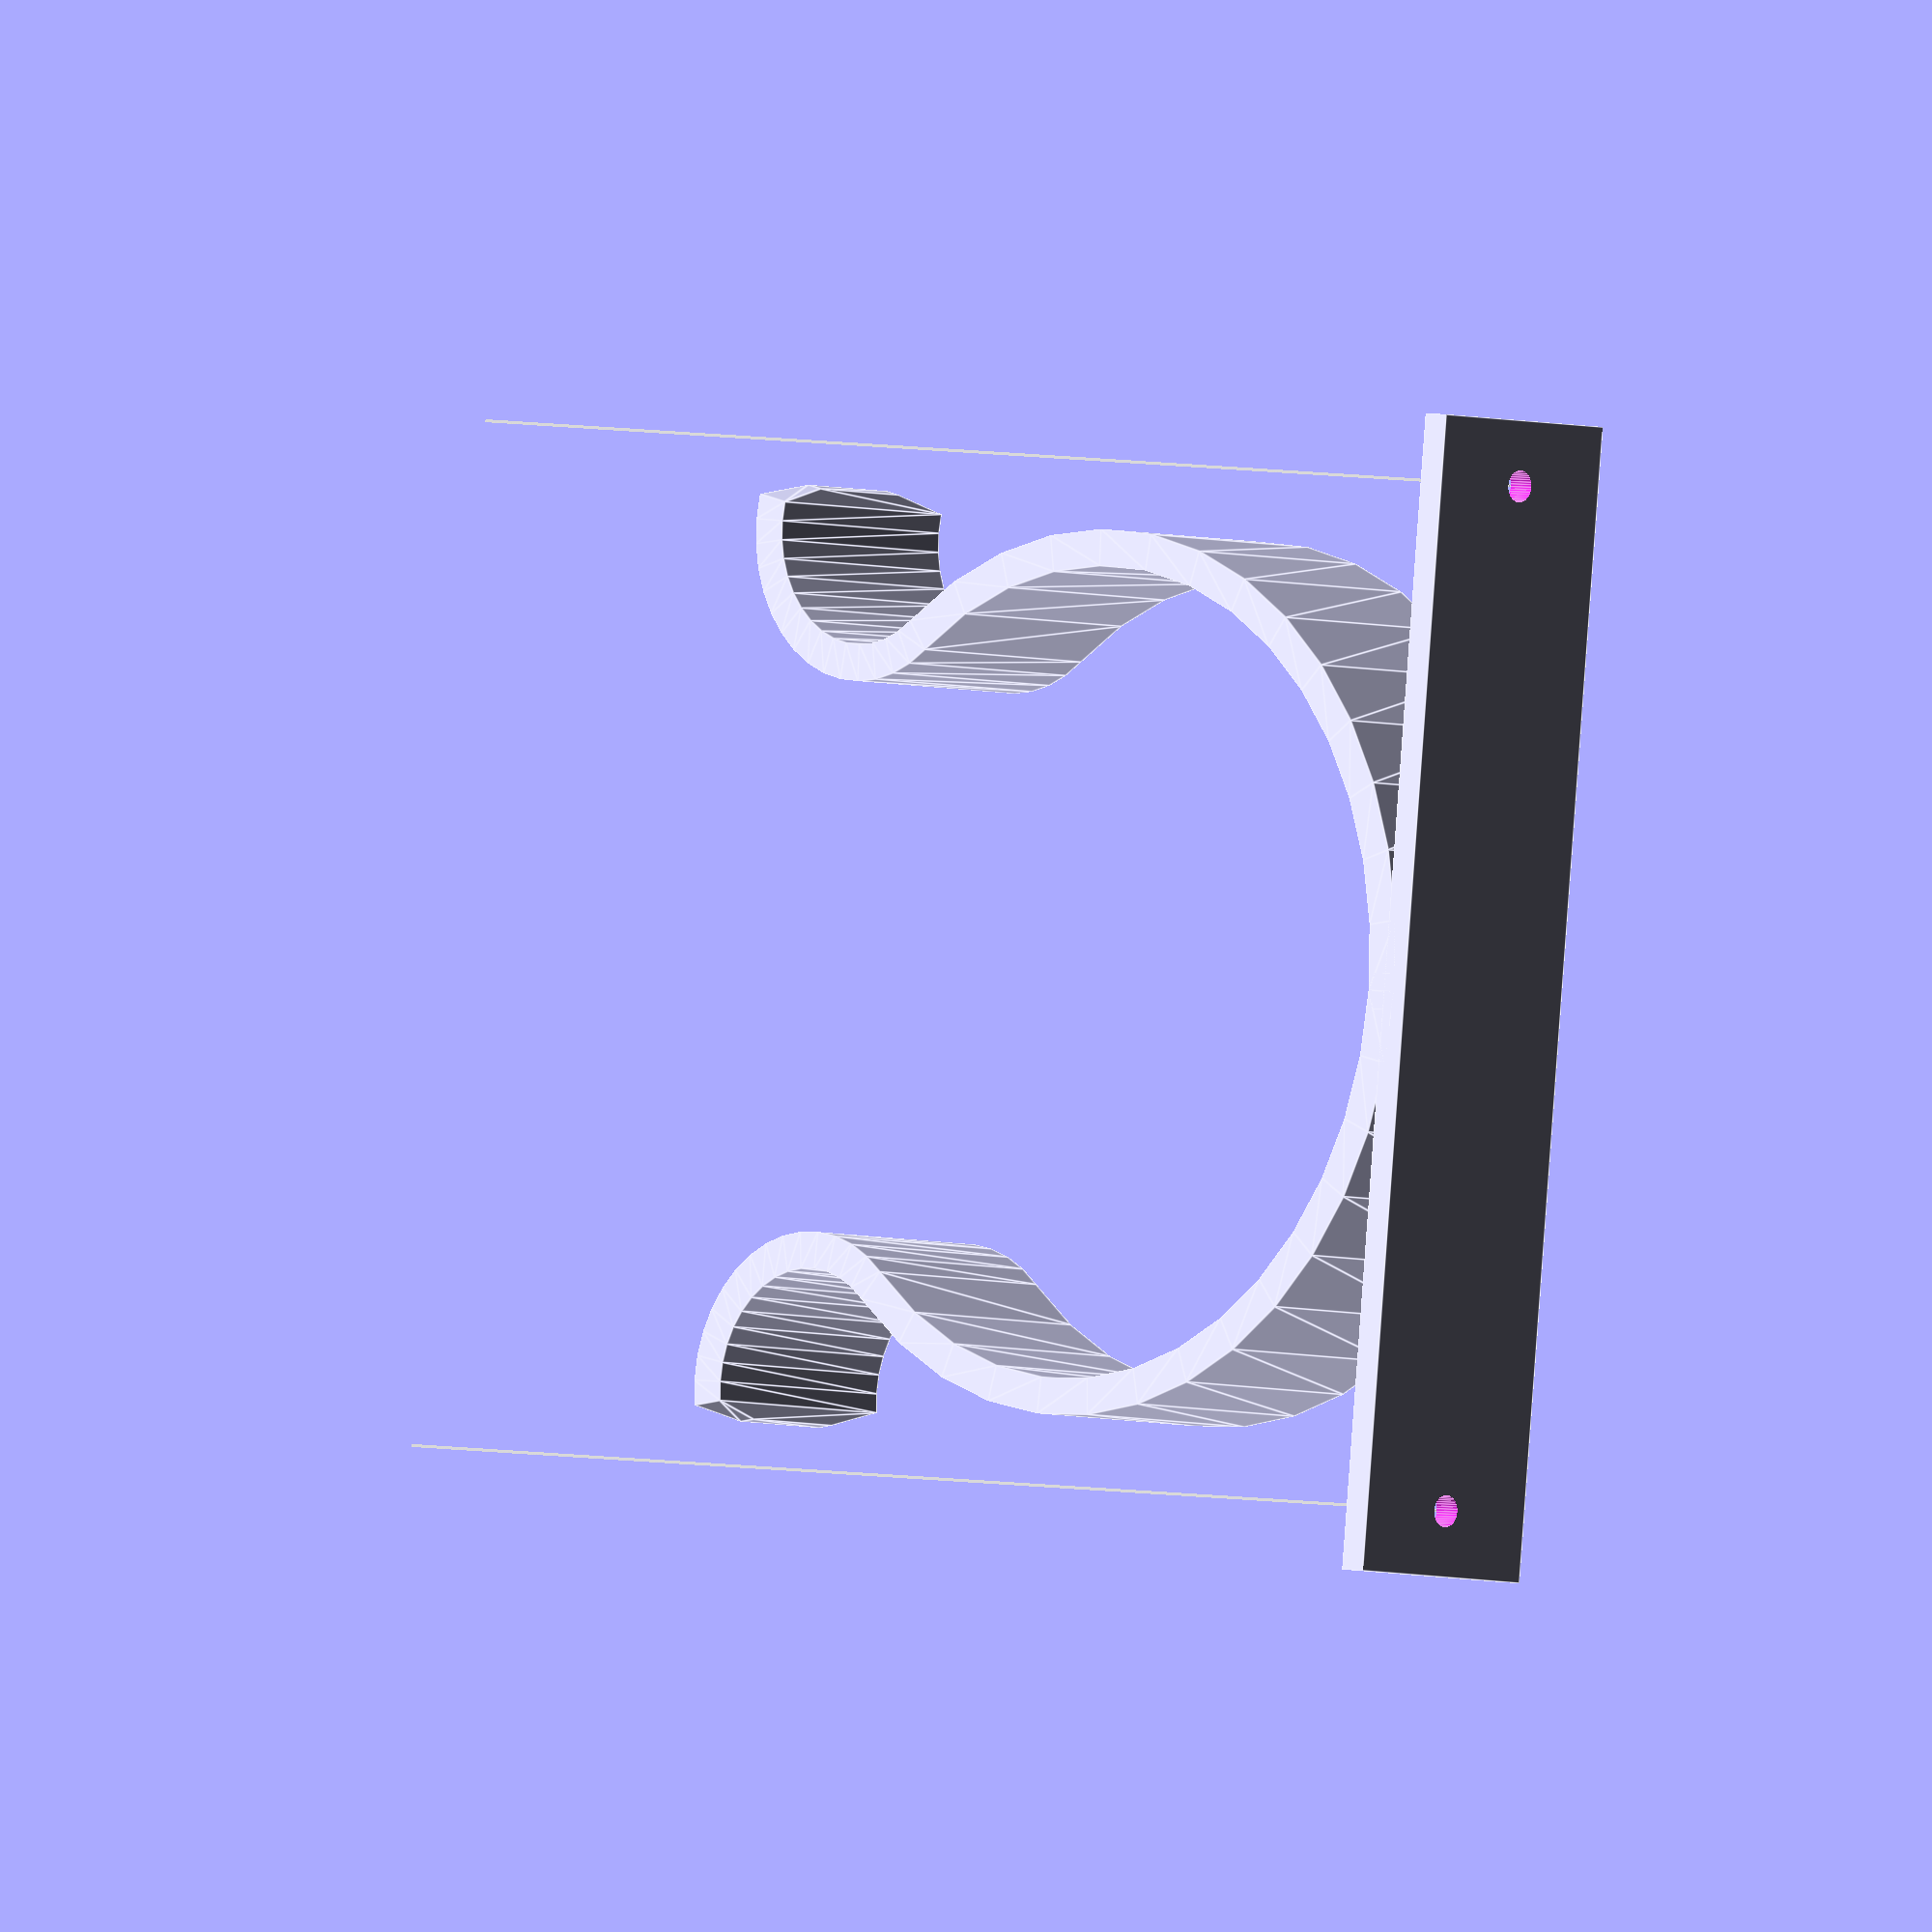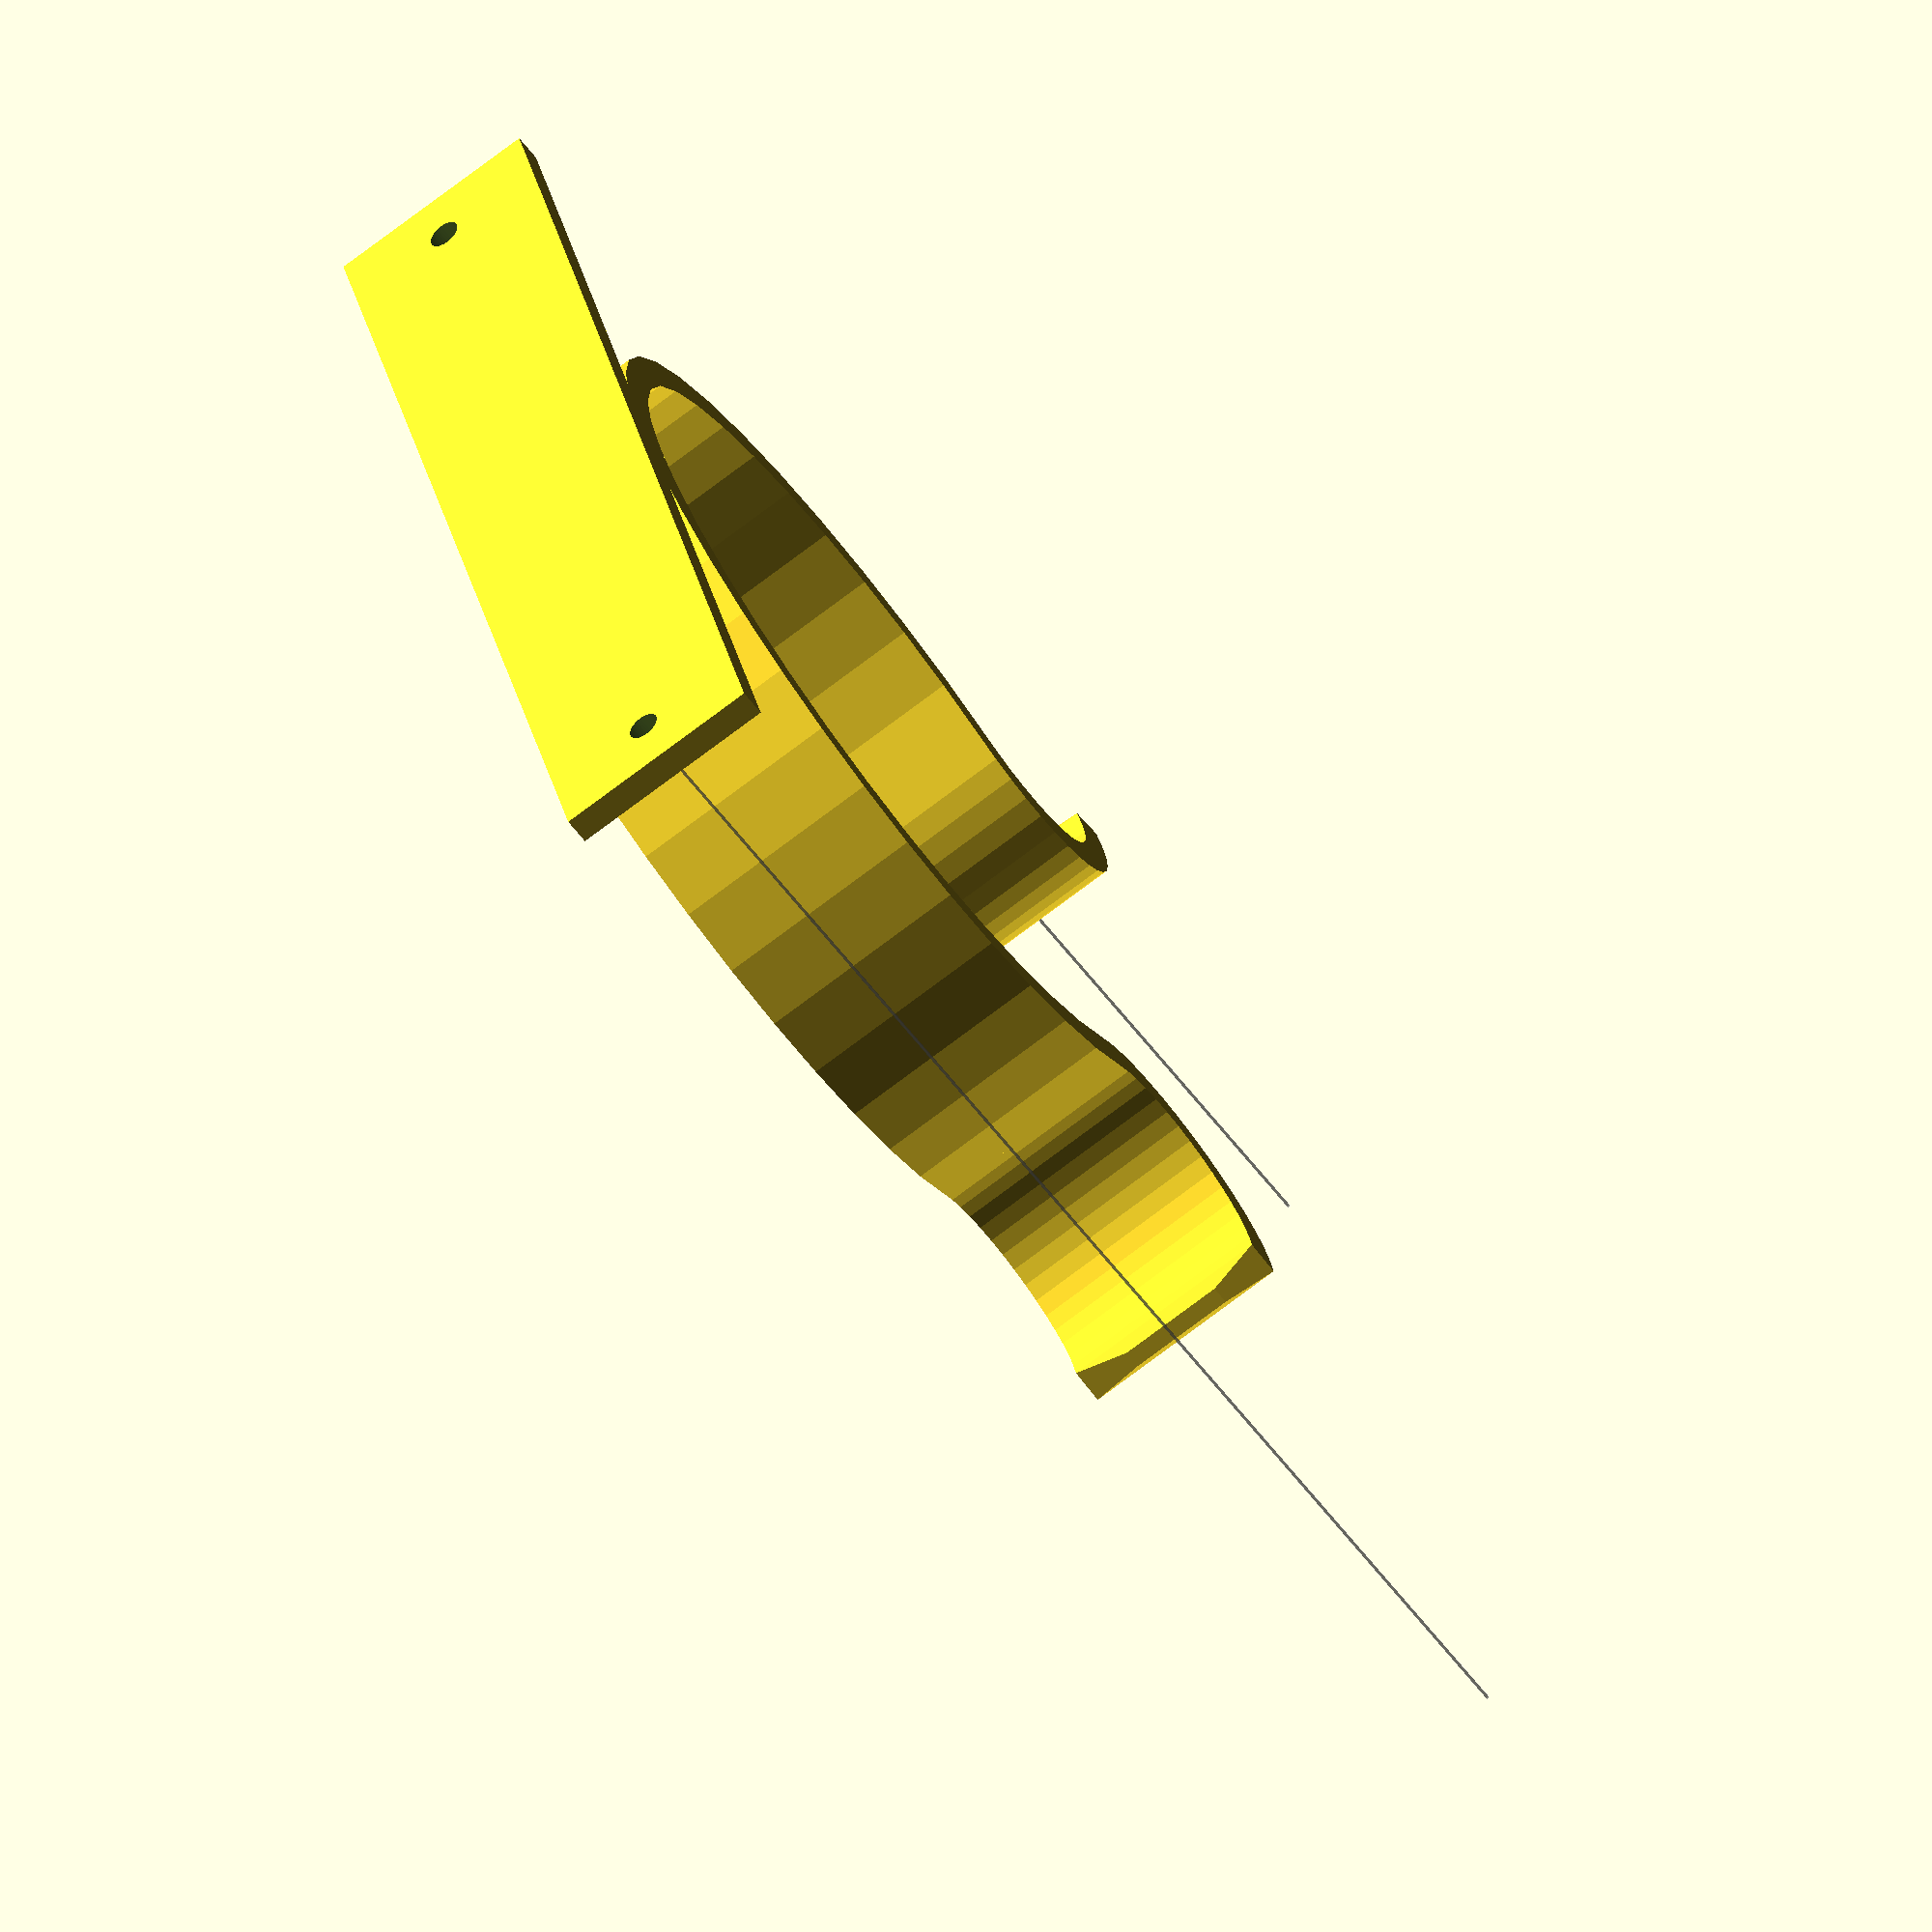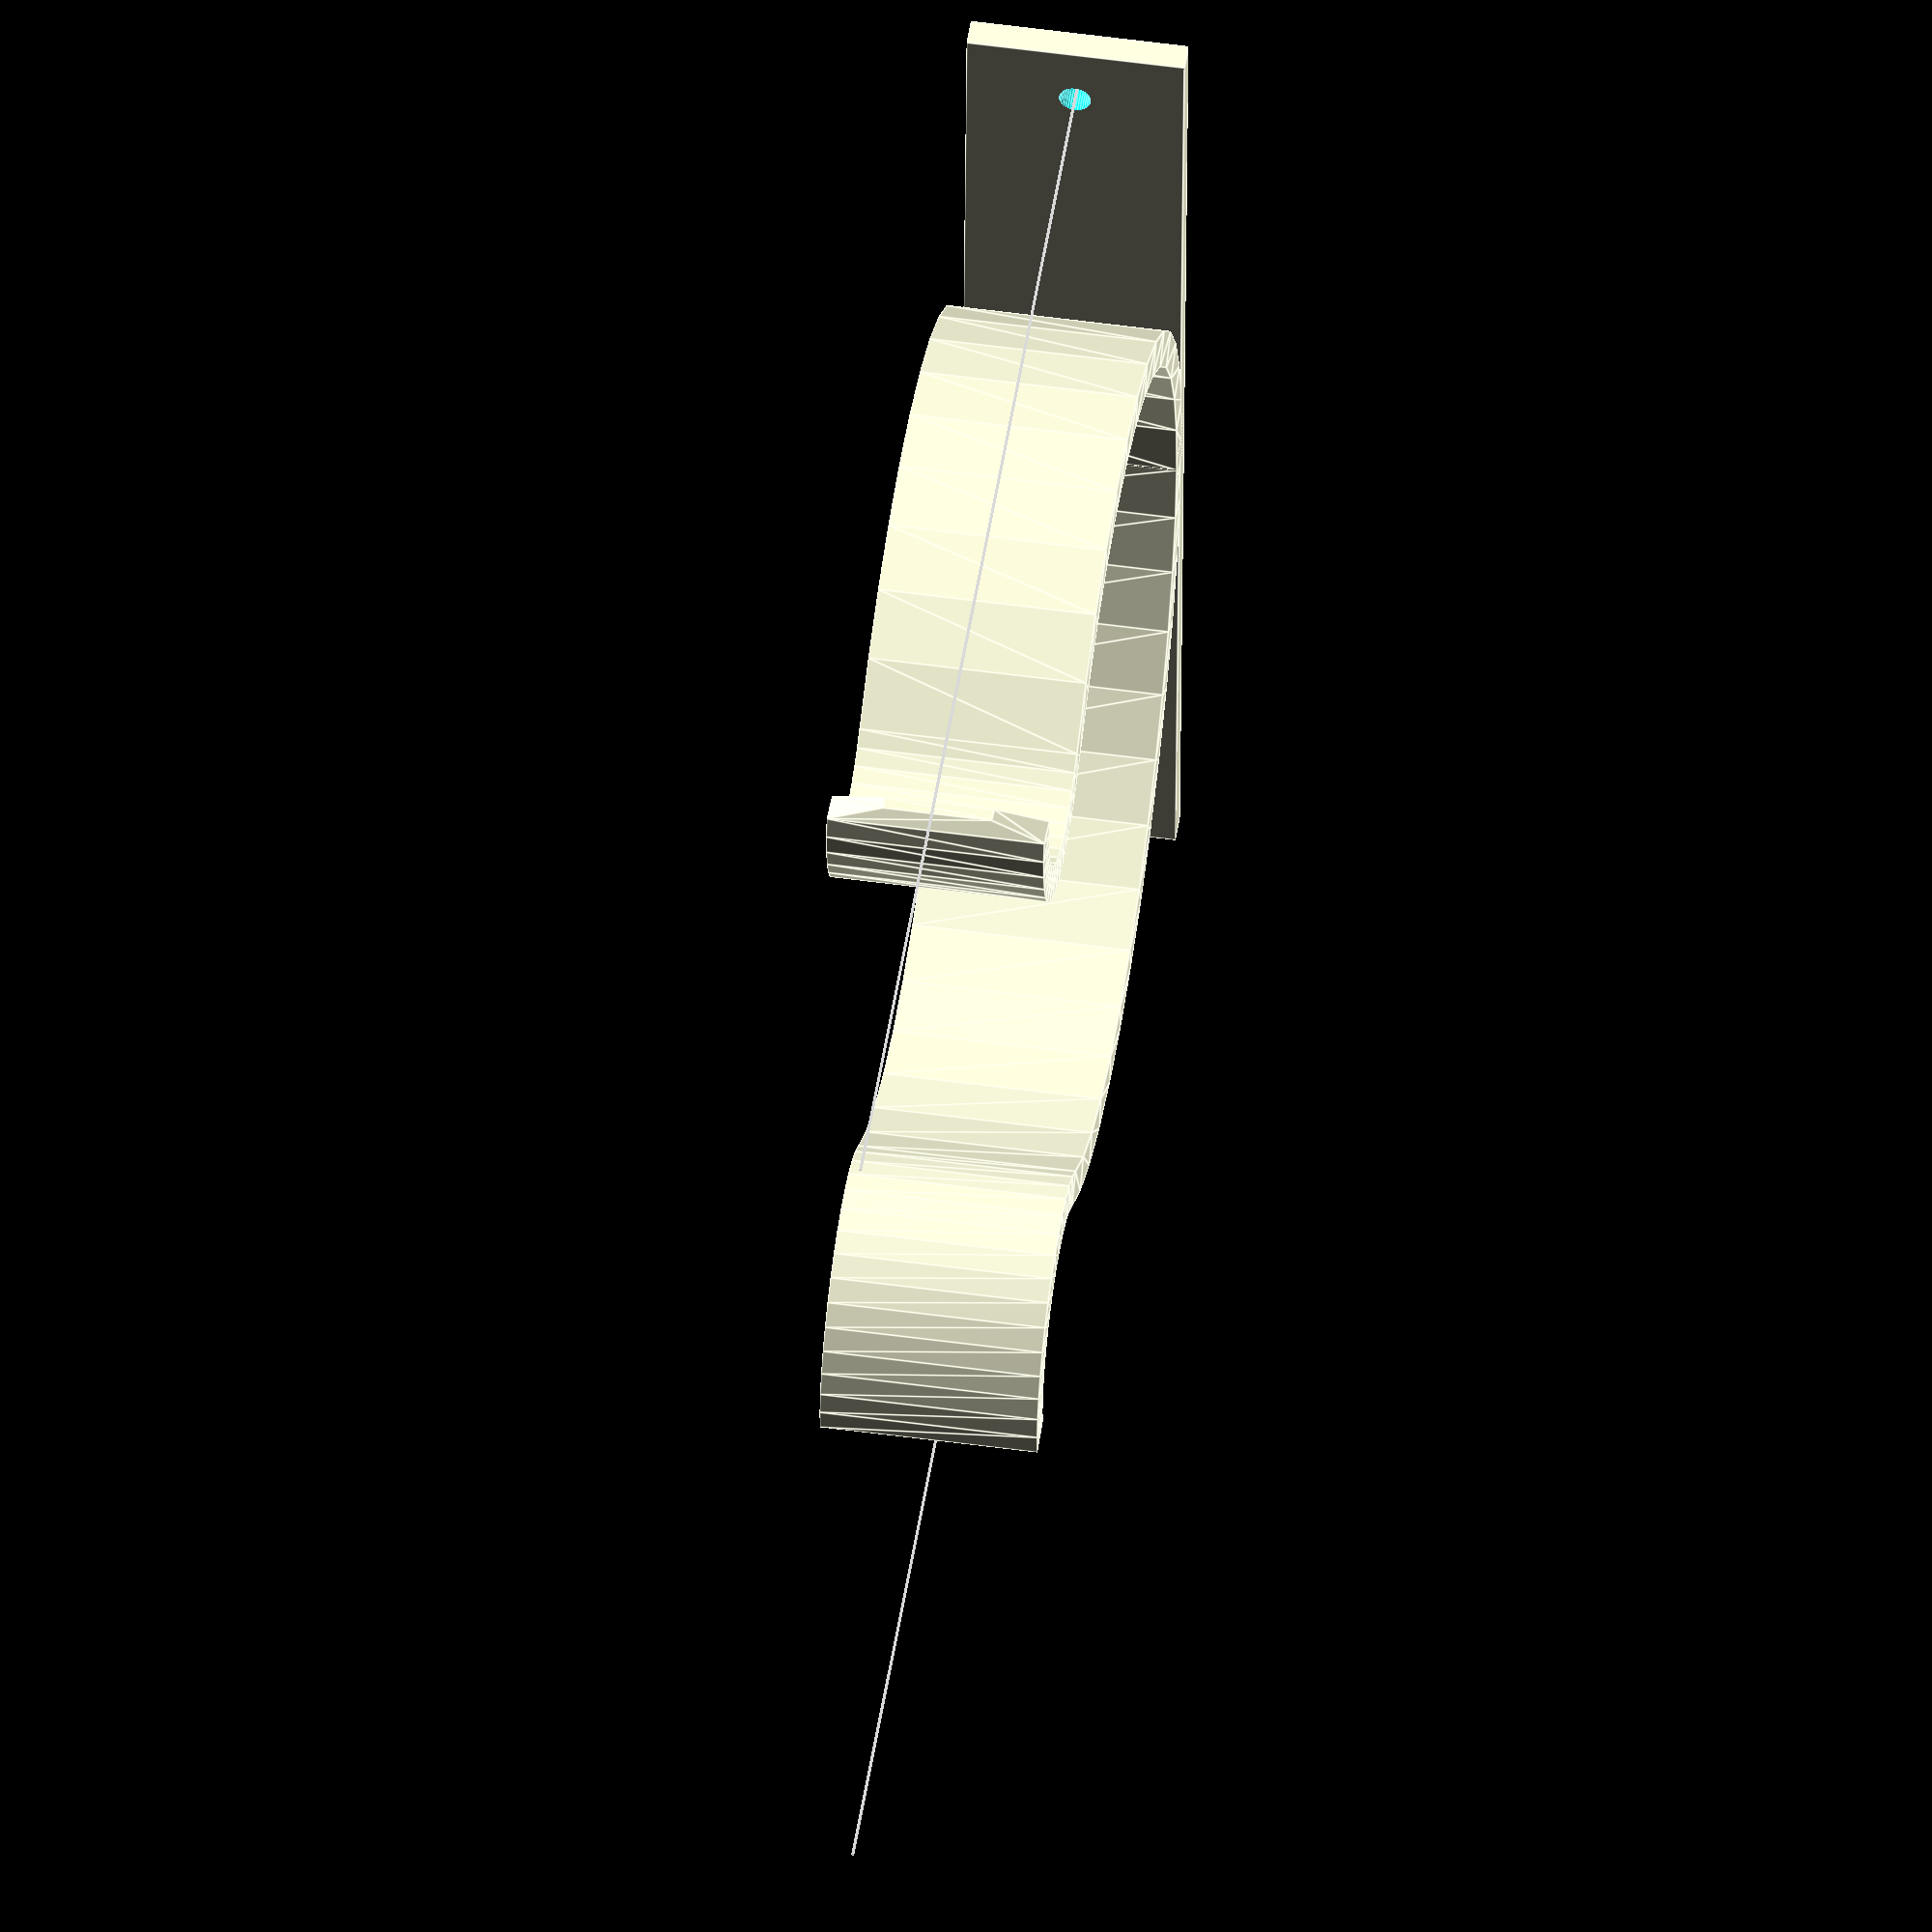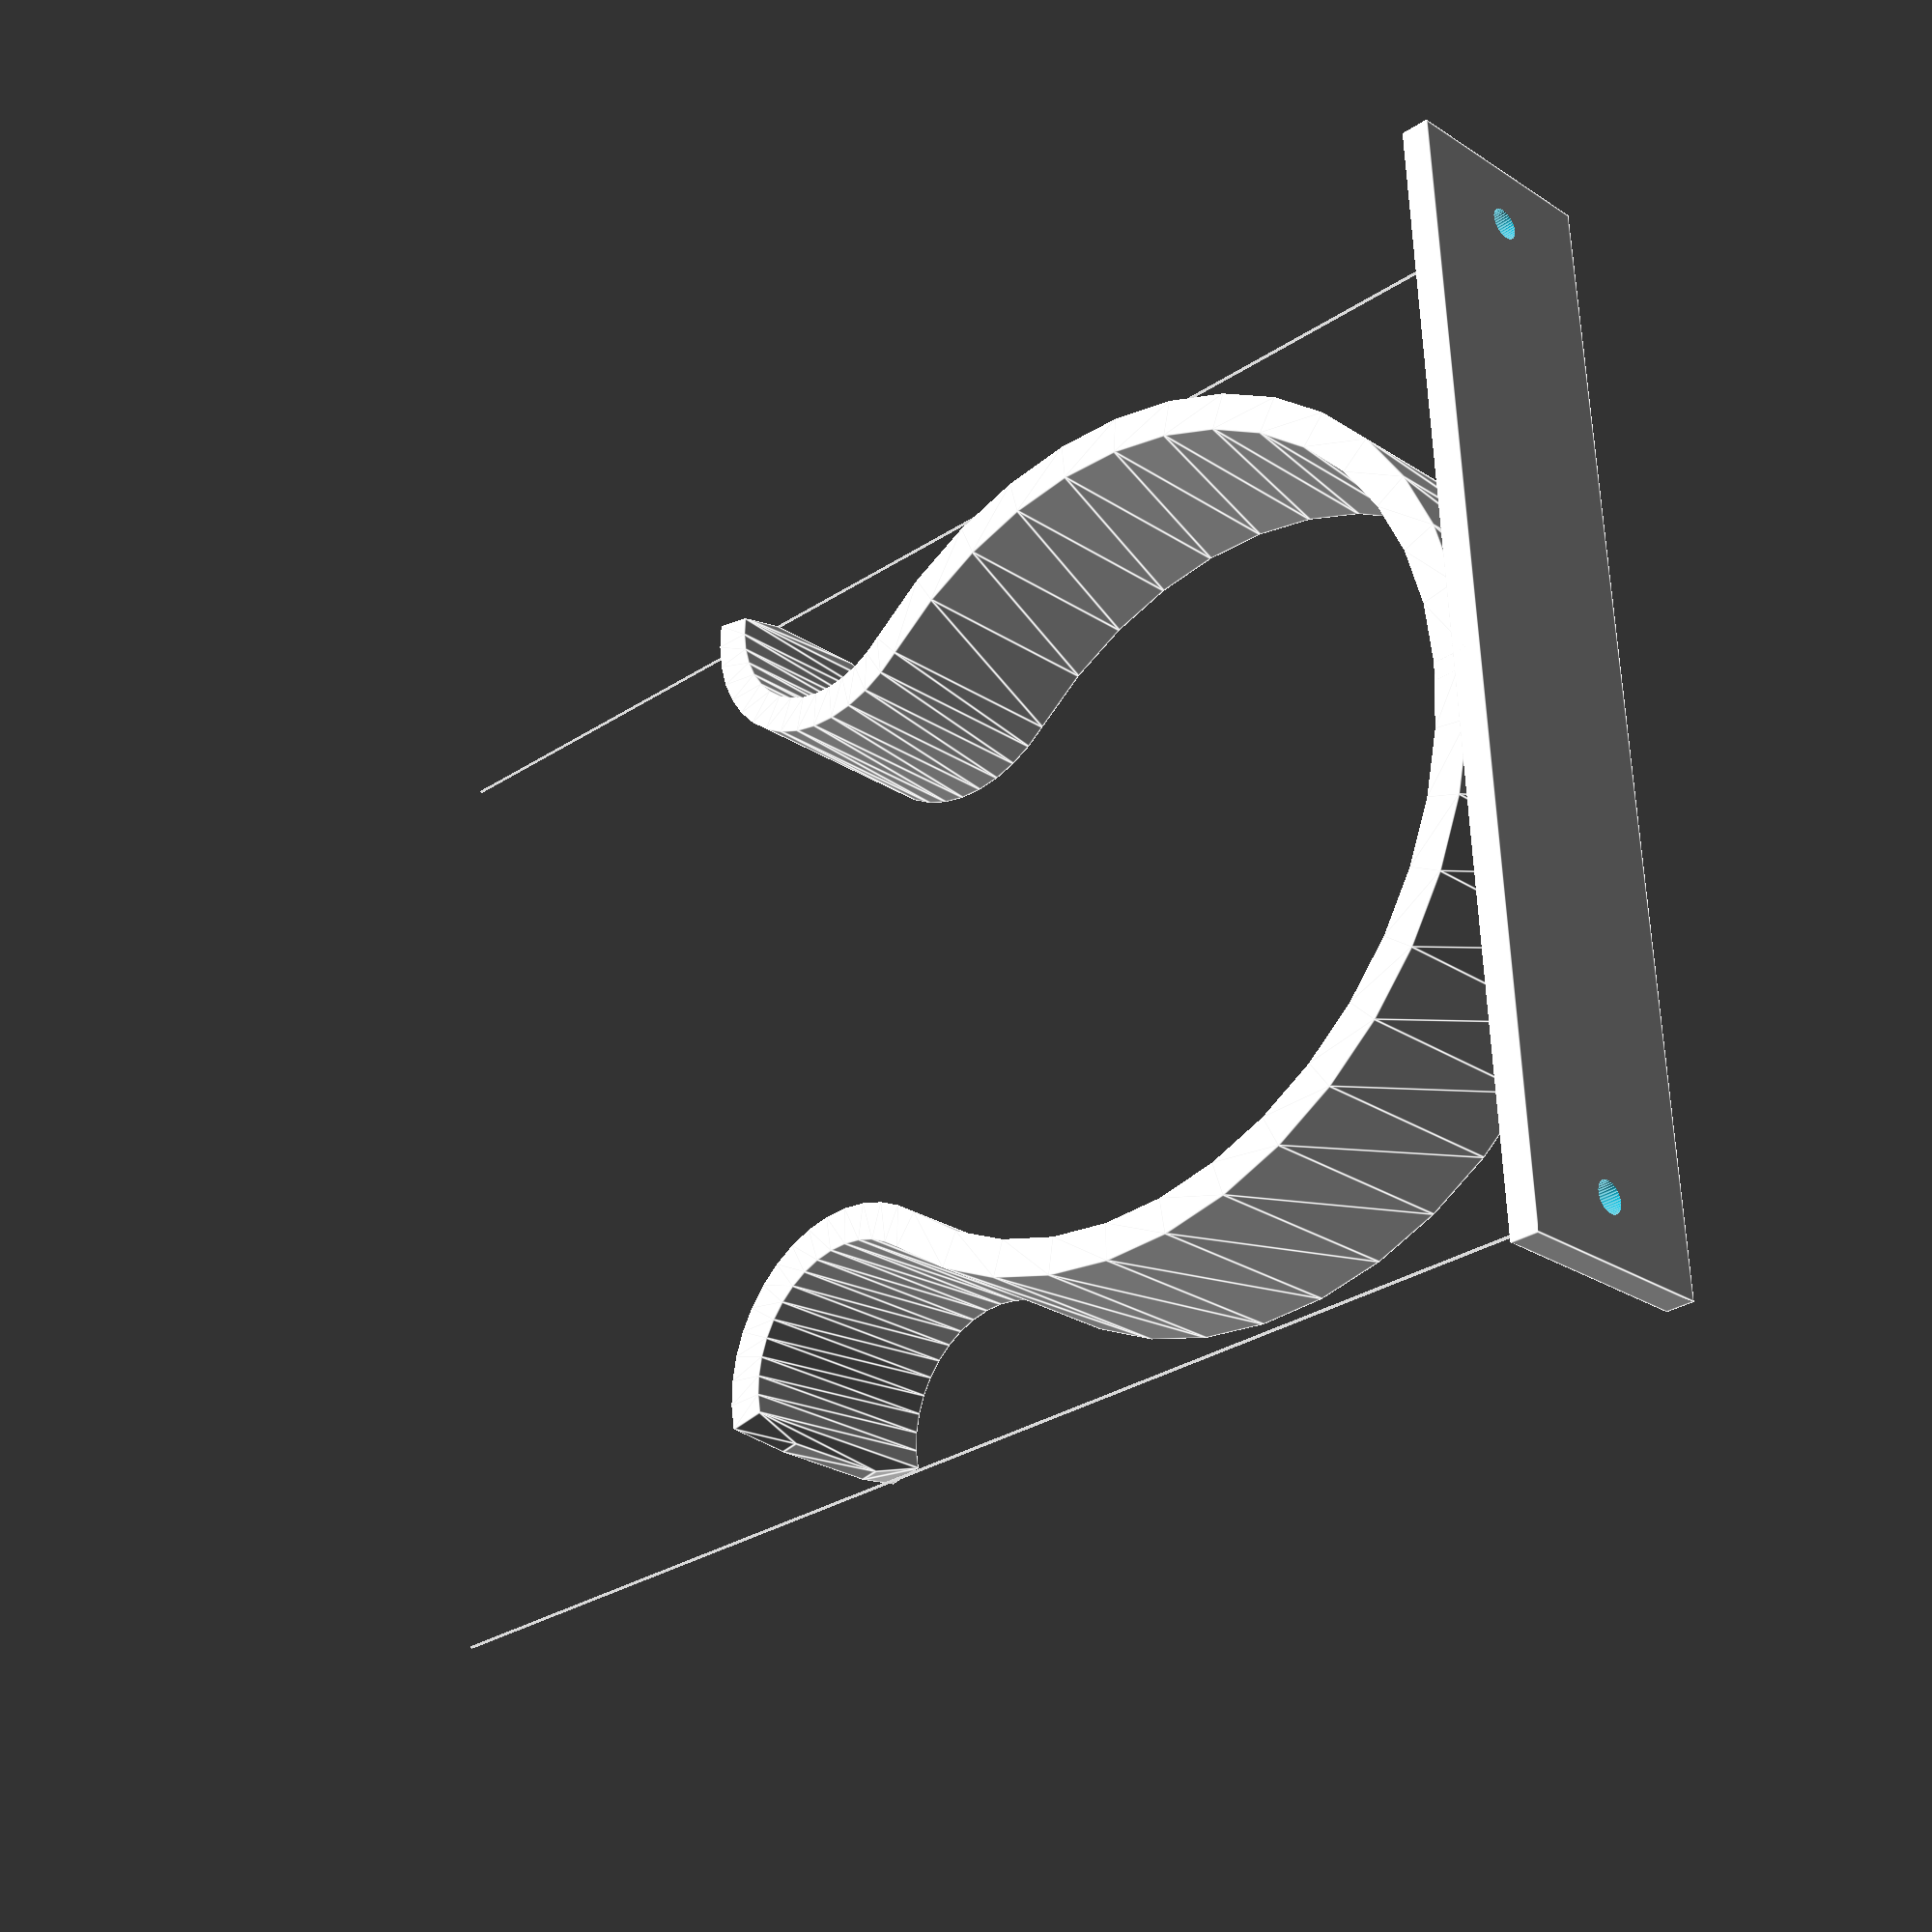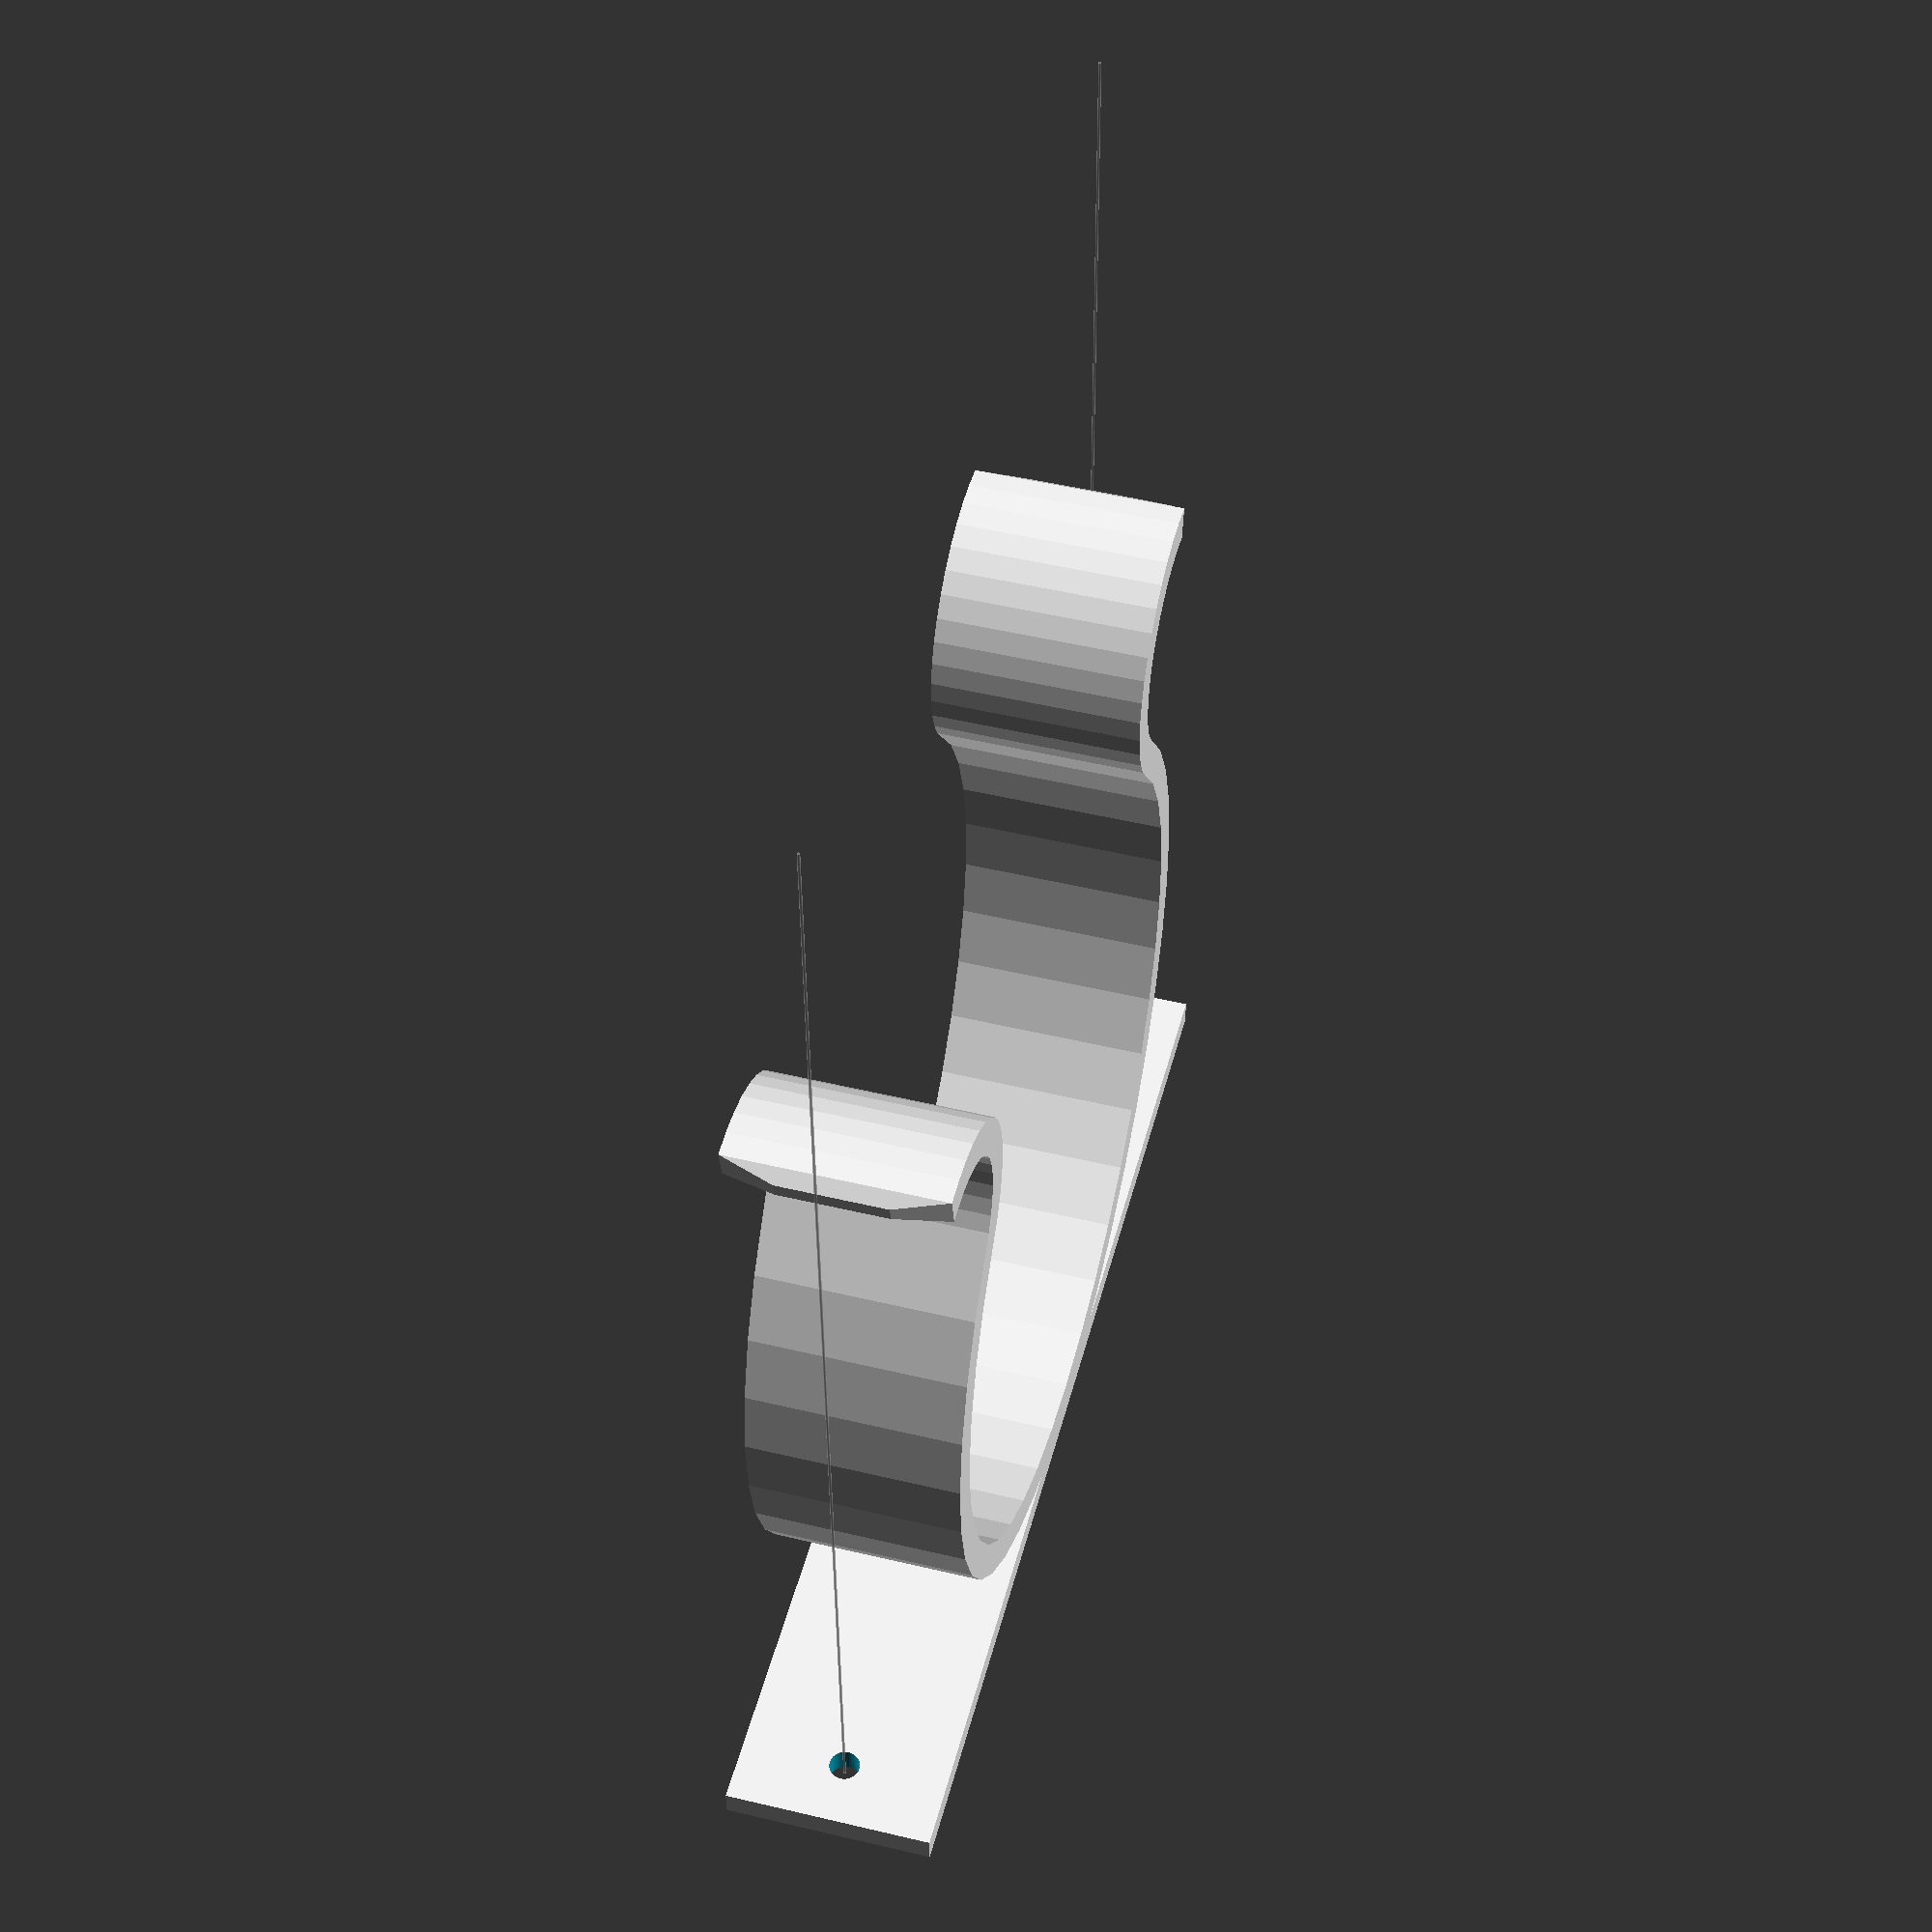
<openscad>
// Command Strip Parametric Cup Clip
// Brian Khuu 2023 June

$fn = 40;

/* [Holder Spec] */
handle_count = 1;
handle_spacing = 70;

/* [Handle Spec] */
handle_diameter = 55; // small glass cup = 39, larger glass cup = 59
handle_offset = 0;
handle_tol = 0.5;

/* [Mount Screw Spec] */
screw_enable = true;
screw_hole_size = 2;
screw_hole_tol = 0.1;

/* [Mount Base Spec] */
mount_base_thickness = 2;
mount_base_length = handle_spacing*handle_count+screw_hole_size*2+5; // Command strips lengths: 30mm, 60mm
mount_base_height = 15;

/* [Mount Tab Spec] */
mount_tab_enable = false;
mount_tab_length = 20;
mount_tab_thickness = 0.6;

/* [Mount Curve Spec] */
curve_thickness = 2.5;
curve_height = mount_base_height;


module hookCrossSection()
{
    square(size = [curve_thickness, curve_height], center = true);
}

module hookHalfCurve(majorcurve_radius, flange_radius)
{
    majorcurve_angle = 90+30+10;
    flange_angle = 140;
    translate([-majorcurve_radius,0,0])
        union()
        {
            // Major Curve
            rotate_extrude(angle = majorcurve_angle) 
                translate([majorcurve_radius+curve_thickness/2, 0, 0])
                    hookCrossSection();
            // Mini Curve
            rotate([0,0,-180+majorcurve_angle])
            translate([-majorcurve_radius-flange_radius-curve_thickness/2,0,0])
            rotate_extrude(angle = -flange_angle) 
                translate([flange_radius, 0, 0])        
                    hookCrossSection();
            // Mini Curve Cap
            rotate([0,0,-180+majorcurve_angle])
            translate([-majorcurve_radius-flange_radius-curve_thickness/2,0,0])
                rotate([0,0,-flange_angle])
                    translate([flange_radius, 0, 0])
                        rotate([90,0,0])
                            linear_extrude(height=1, scale=0.5)
                                hookCrossSection();
        }  
}


module hookClip()
{
    clip_shift_offset = curve_thickness + handle_offset;
    hook_diameter = handle_diameter + handle_tol;
    majorcurve_radius = hook_diameter/2;
    flange_radius = hook_diameter/6;
    union()
    {
        // Hook
        translate([-clip_shift_offset,0,0])
            union()
            {
                hookHalfCurve(majorcurve_radius, flange_radius);
                mirror([0,1,0])
                    hookHalfCurve(majorcurve_radius, flange_radius);
            }
        // Spacer
        translate([-clip_shift_offset/2,0,0])
            cube([clip_shift_offset,curve_thickness,curve_height], center=true);
    }
    // Sanity check that the handle fits
    if (0)
    translate([-clip_shift_offset-handle_diameter/2,0,0])
        %cylinder(d=handle_diameter, h=mount_base_height+10, center=true);
}

union()
{
    translate([0,-((handle_count-1)*handle_spacing)/2,0])    
        for (i = [0 : 1 : handle_count-1])
        {
            translate([0,i*handle_spacing,0])
                hookClip();
        }
    difference()
    {
        rotate([0,0,-90])
            cube([mount_base_length, mount_base_thickness, curve_height], center=true);

        translate([0,-((handle_count-1)*handle_spacing)/2,0])    
            for (i = [0 : 1 : handle_count-1])
            {
                translate([0,i*handle_spacing+handle_spacing/2,0])
                    rotate([0,90,0])
                        cylinder(r=screw_hole_size/2+screw_hole_tol, h=mount_base_thickness+0.2, center=true);
                translate([0,i*handle_spacing-handle_spacing/2,0])
                    rotate([0,90,0])
                        cylinder(r=screw_hole_size/2+screw_hole_tol, h=mount_base_thickness+0.2, center=true);
            }        translate([0,-((handle_count-1)*handle_spacing)/2,0])    
        %for (i = [0 : 1 : handle_count-1])
            {
                translate([0,i*handle_spacing+handle_spacing/2,0])
                    rotate([0,90,180])
                        cylinder(r=0.1, h=100);
                translate([0,i*handle_spacing-handle_spacing/2,0])
                    rotate([0,90,180])
                        cylinder(r=0.1, h=100);
            }
        
    }
    if (mount_tab_enable)
    {
        translate([-(mount_base_thickness-mount_tab_thickness)/2,mount_base_length/2+mount_tab_length/2,0])
            rotate([0,0,-90])
                cube([mount_tab_length, mount_tab_thickness, curve_height], center=true);
        translate([-(mount_base_thickness-mount_tab_thickness)/2,-(mount_base_length/2+mount_tab_length/2),0])
            rotate([0,0,-90])
                cube([mount_tab_length, mount_tab_thickness, curve_height], center=true);
    }
}

</openscad>
<views>
elev=184.7 azim=185.9 roll=134.5 proj=o view=edges
elev=256.0 azim=341.2 roll=233.0 proj=o view=solid
elev=308.9 azim=177.1 roll=98.5 proj=o view=edges
elev=205.7 azim=2.9 roll=316.2 proj=p view=edges
elev=311.2 azim=88.5 roll=284.9 proj=p view=solid
</views>
